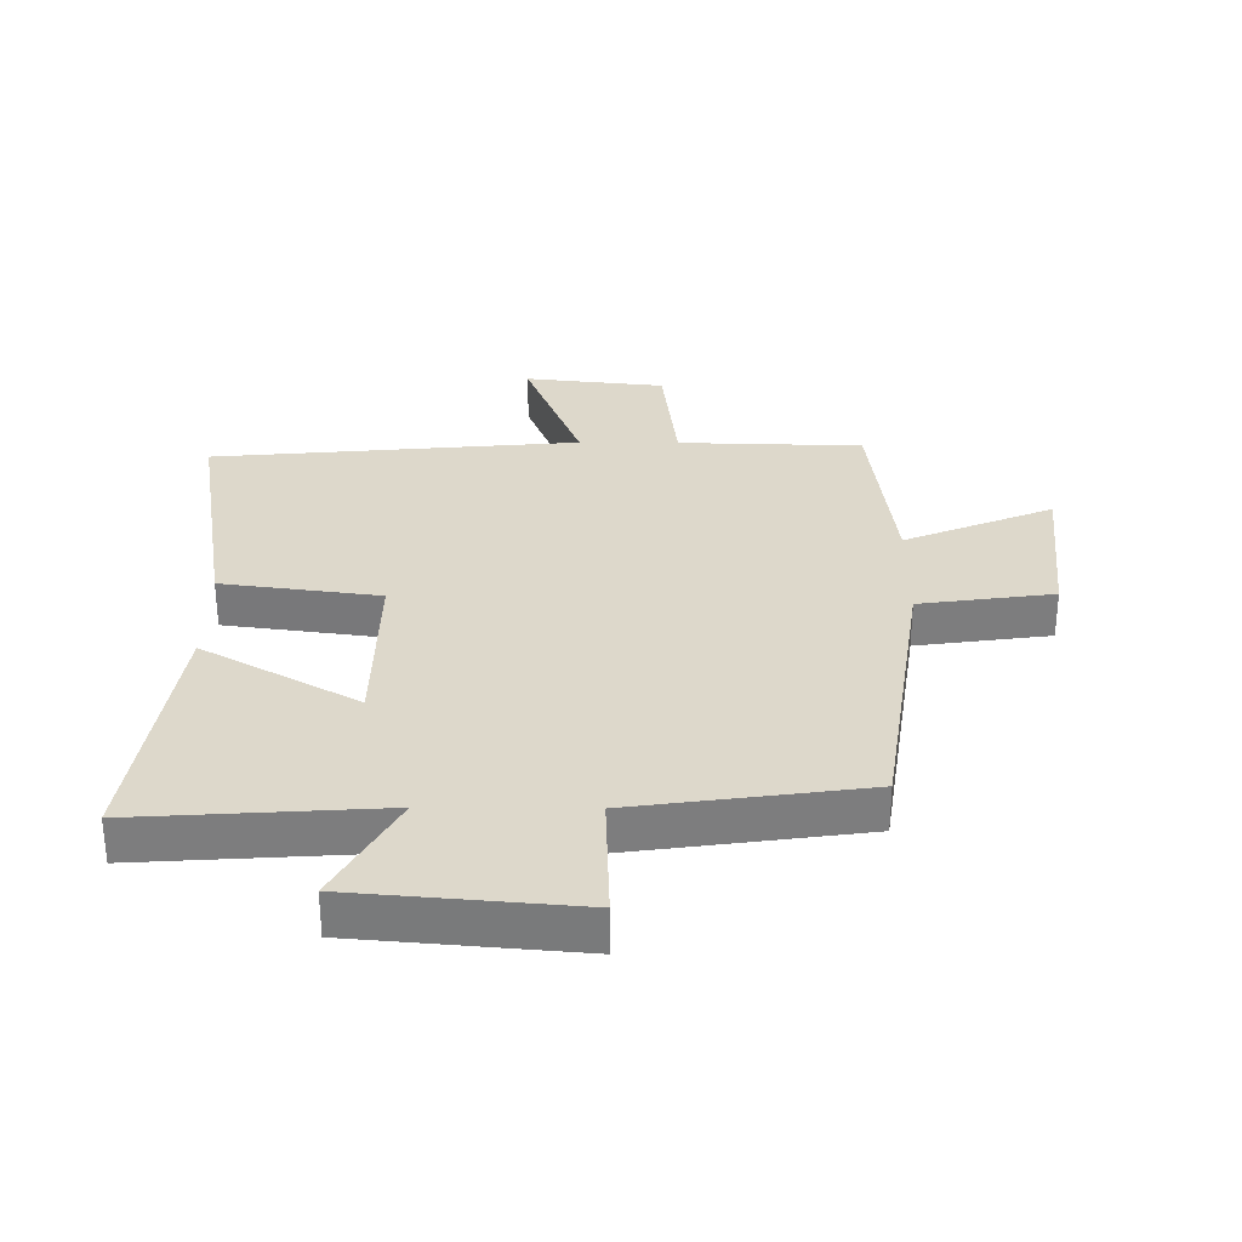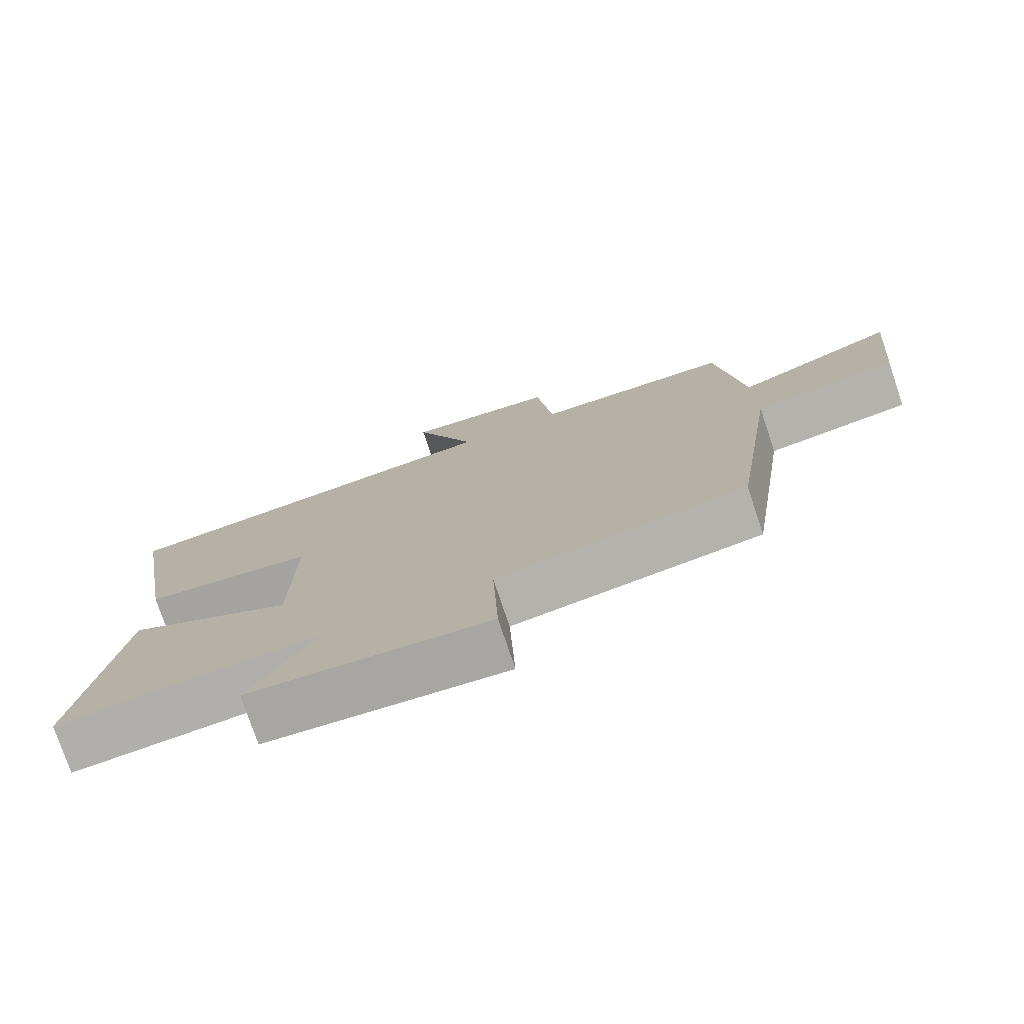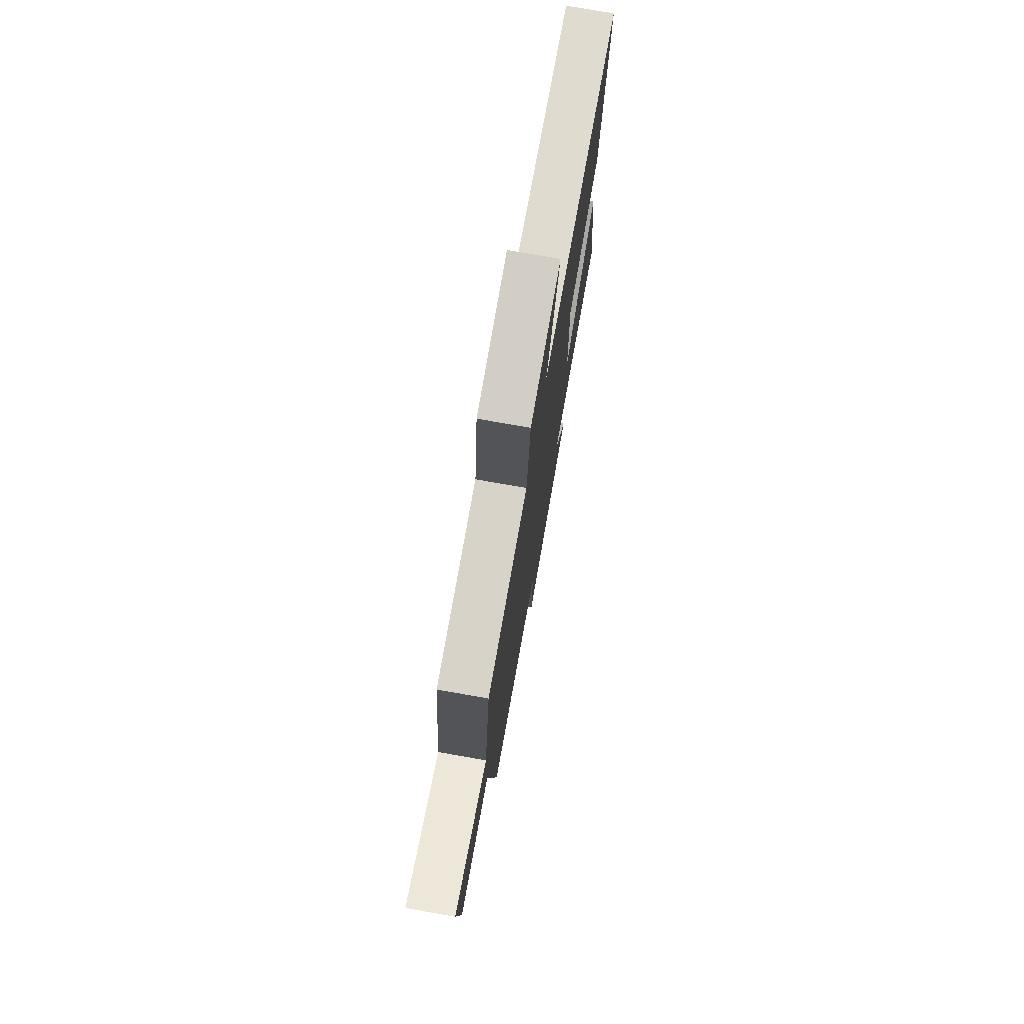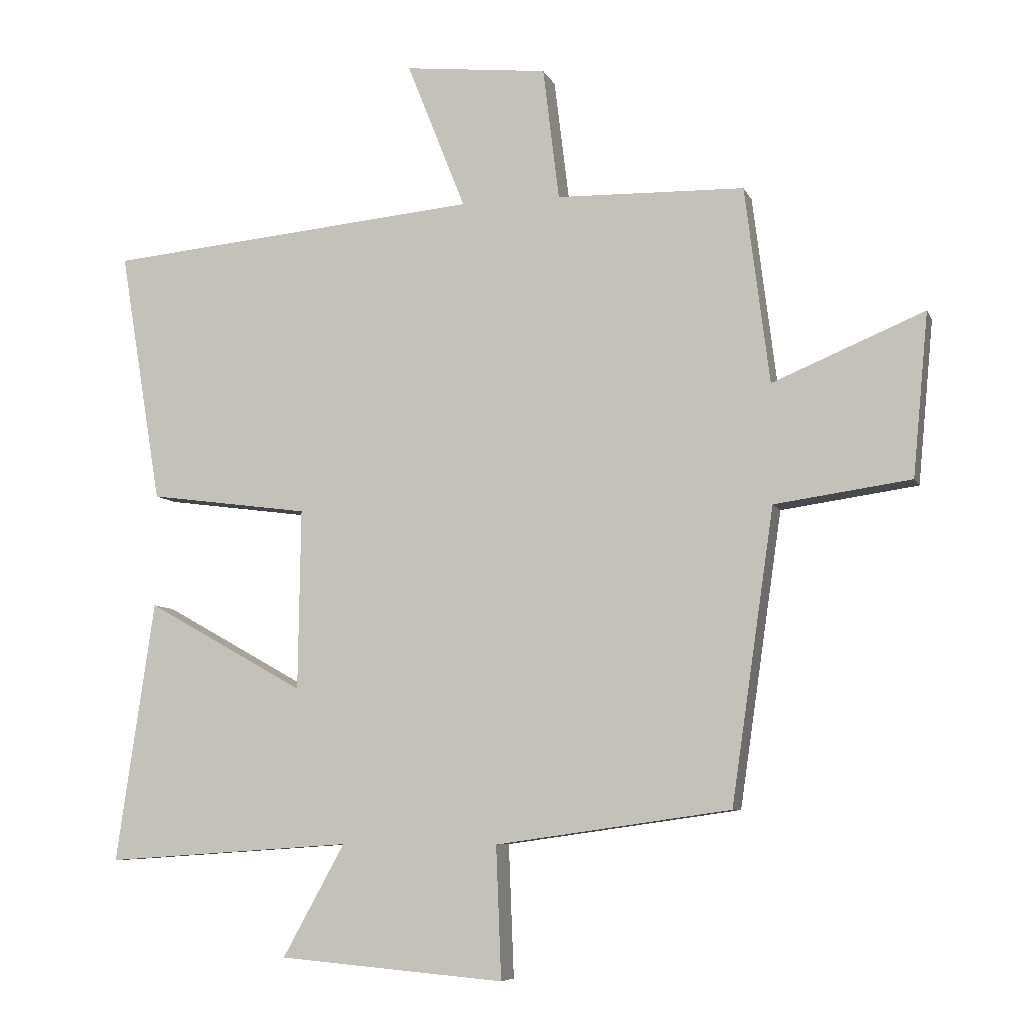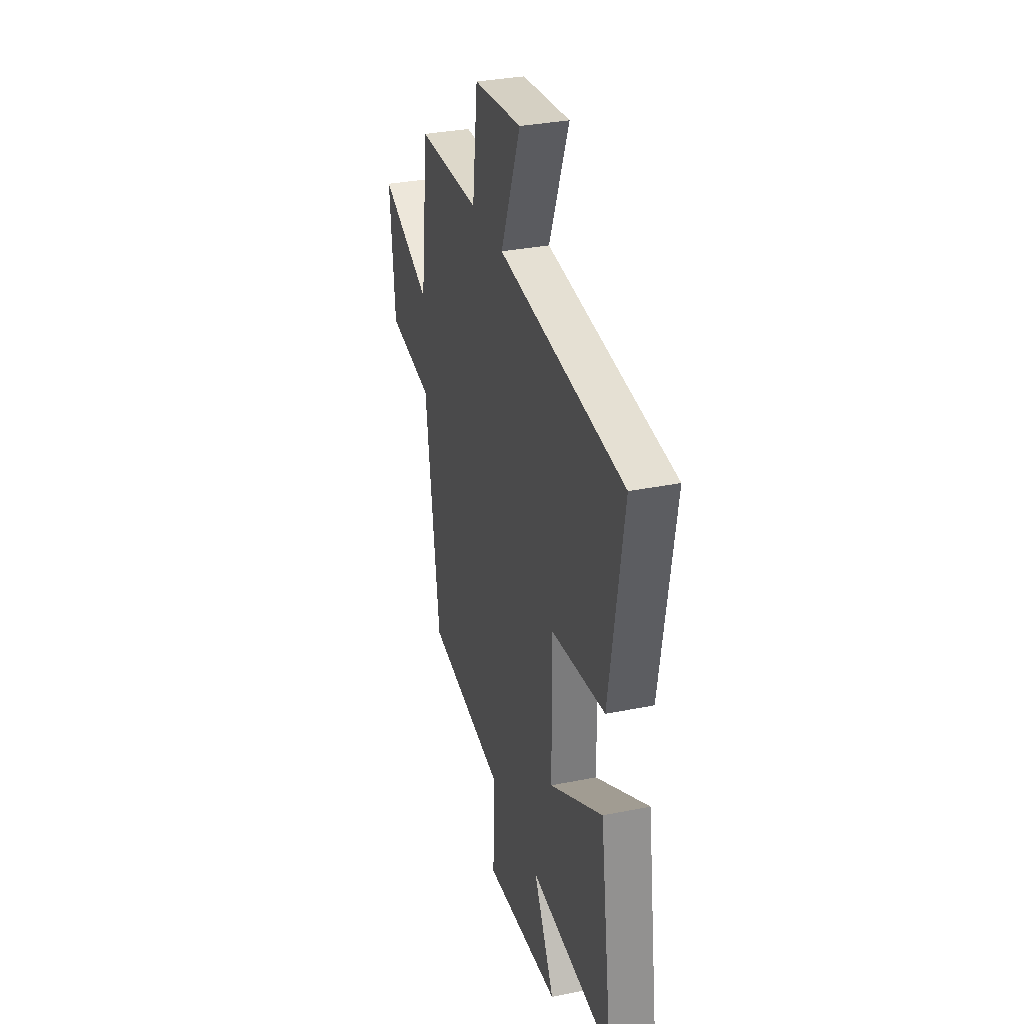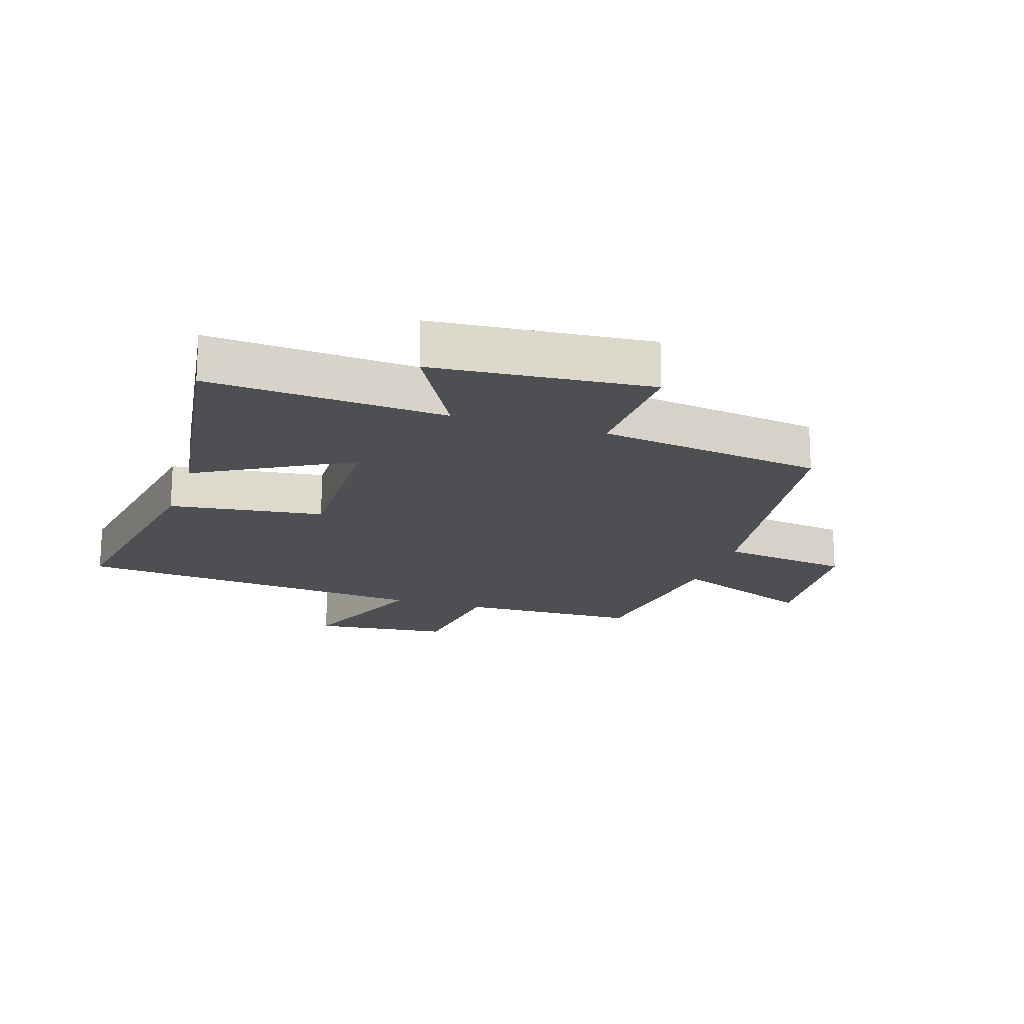
<metadata>
{"format":"obj","ext":"obj","renderer":"f3d","projection":"perspective","resolution":1024,"background":"white","views":[{"elev":31.2,"azim":-179.5,"up":"+Y"},{"elev":-76.7,"azim":-161.5,"up":"+Z"},{"elev":75.7,"azim":-80.0,"up":"+Z"},{"elev":-7.3,"azim":-164.1,"up":"+Z"},{"elev":32.4,"azim":74.2,"up":"+Z"},{"elev":-18.0,"azim":162.1,"up":"+Y"}]}
</metadata>
<code>
v 0.565 0.07 0.446
v 0.5 0.07 0.054
v 0.251 0.07 0.021
v 0.255 0.07 -0.259
v 0.5 0.07 -0.122
v 0.559 0.07 -0.526
v 0.176 0.07 -0.5
v 0.272 0.07 -0.674
v -0.078 0.07 -0.704
v -0.07 0.07 -0.5
v -0.434 0.07 -0.448
v -0.5 0.07 0.005
v -0.711 0.07 0.035
v -0.735 0.07 0.287
v -0.5 0.07 0.189
v -0.462 0.07 0.493
v -0.171 0.07 0.5
v -0.146 0.07 0.705
v 0.076 0.07 0.729
v -0.015 0.07 0.5
v 0.565 0 0.446
v 0.5 0 0.054
v 0.251 0 0.021
v 0.255 0 -0.259
v 0.5 0 -0.122
v 0.559 0 -0.526
v 0.176 0 -0.5
v 0.272 0 -0.674
v -0.078 0 -0.704
v -0.07 0 -0.5
v -0.434 0 -0.448
v -0.5 0 0.005
v -0.711 0 0.035
v -0.735 0 0.287
v -0.5 0 0.189
v -0.462 0 0.493
v -0.171 0 0.5
v -0.146 0 0.705
v 0.076 0 0.729
v -0.015 0 0.5
f 17 18 19 20
f 1 2 3
f 20 1 3
f 17 20 3
f 16 17 3
f 15 16 3
f 12 13 14 15
f 15 3 4
f 12 15 4
f 11 12 4
f 10 11 4
f 7 8 9 10
f 7 10 4 5
f 5 6 7
f 40 39 38 37
f 23 22 21
f 23 21 40
f 23 40 37
f 23 37 36
f 23 36 35
f 35 34 33 32
f 24 23 35
f 24 35 32
f 24 32 31
f 24 31 30
f 30 29 28 27
f 25 24 30 27
f 27 26 25
f 1 21 22 2
f 2 22 23 3
f 3 23 24 4
f 4 24 25 5
f 5 25 26 6
f 6 26 27 7
f 7 27 28 8
f 8 28 29 9
f 9 29 30 10
f 10 30 31 11
f 11 31 32 12
f 12 32 33 13
f 13 33 34 14
f 14 34 35 15
f 15 35 36 16
f 16 36 37 17
f 17 37 38 18
f 18 38 39 19
f 19 39 40 20
f 20 40 21 1

</code>
